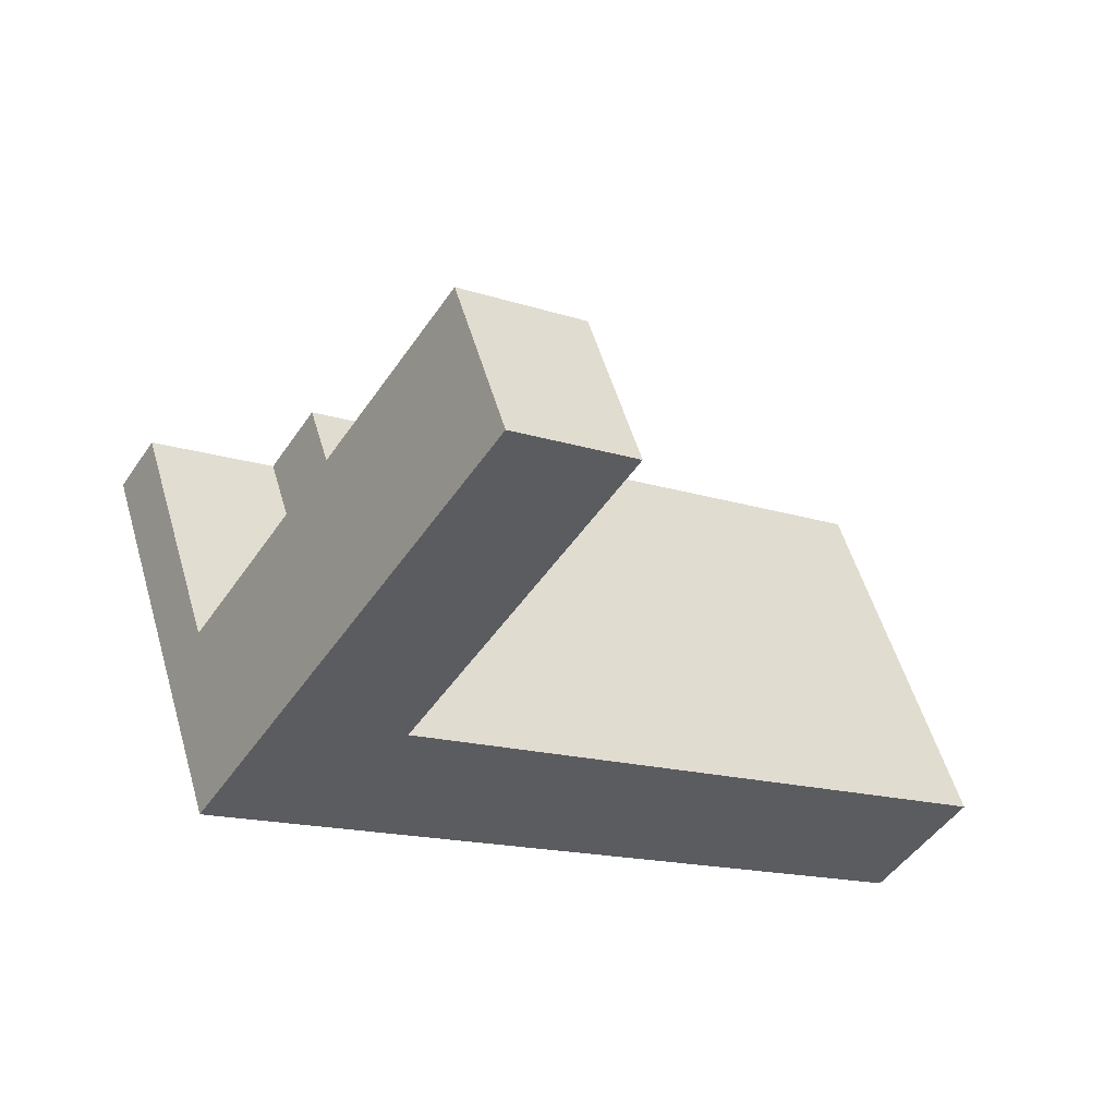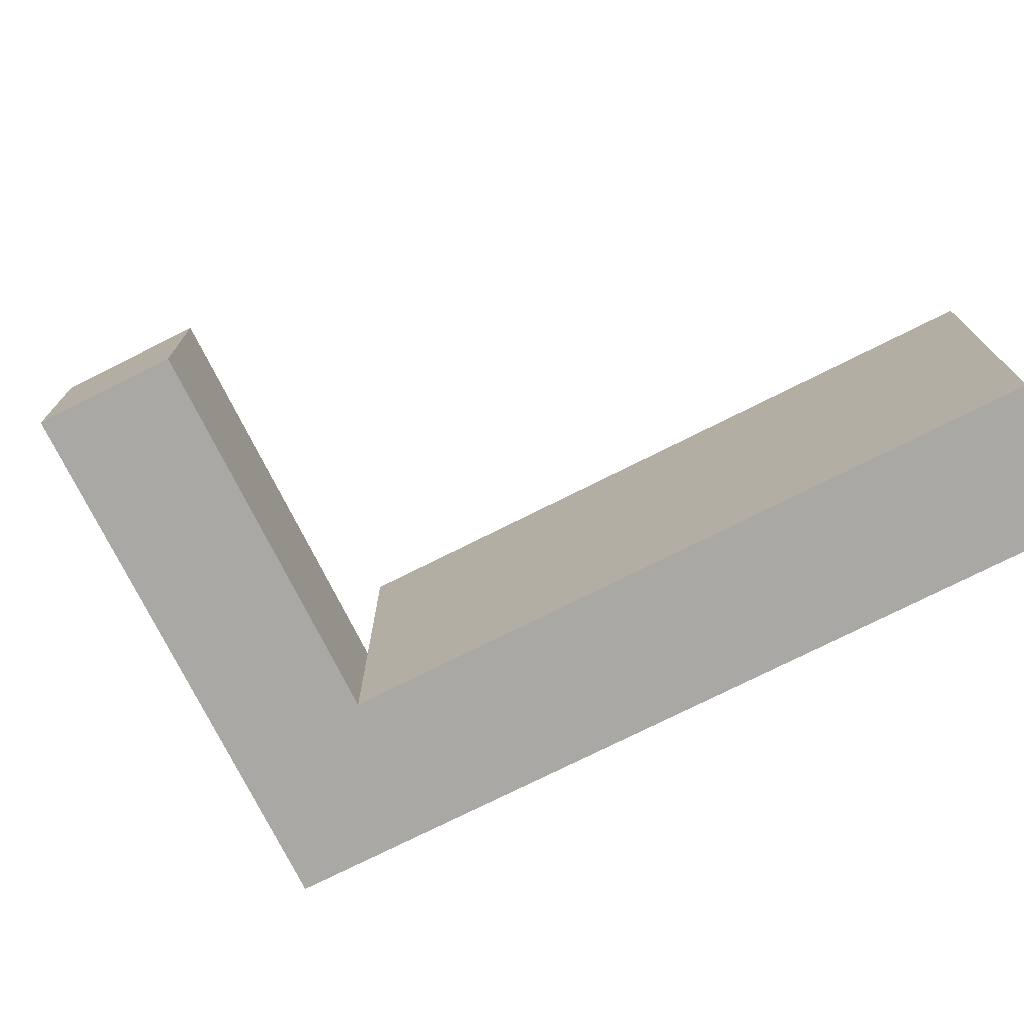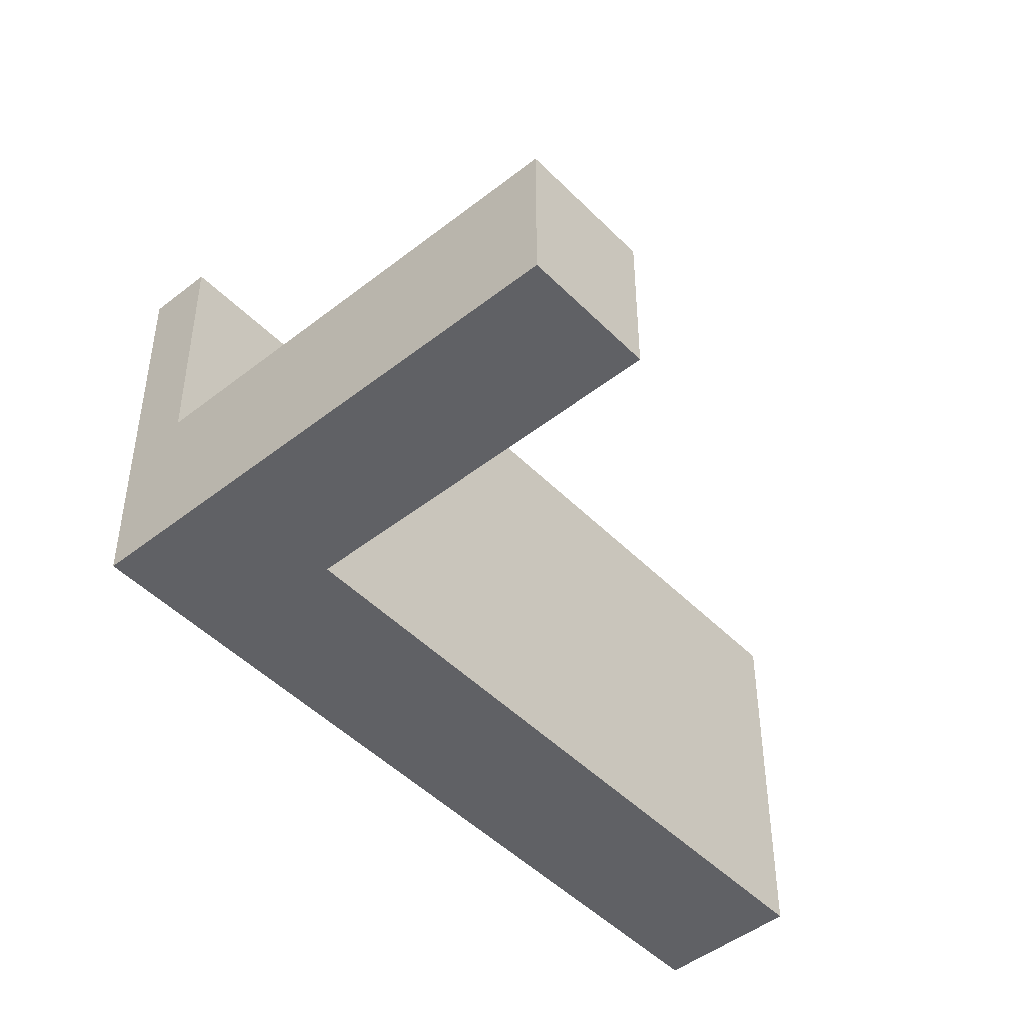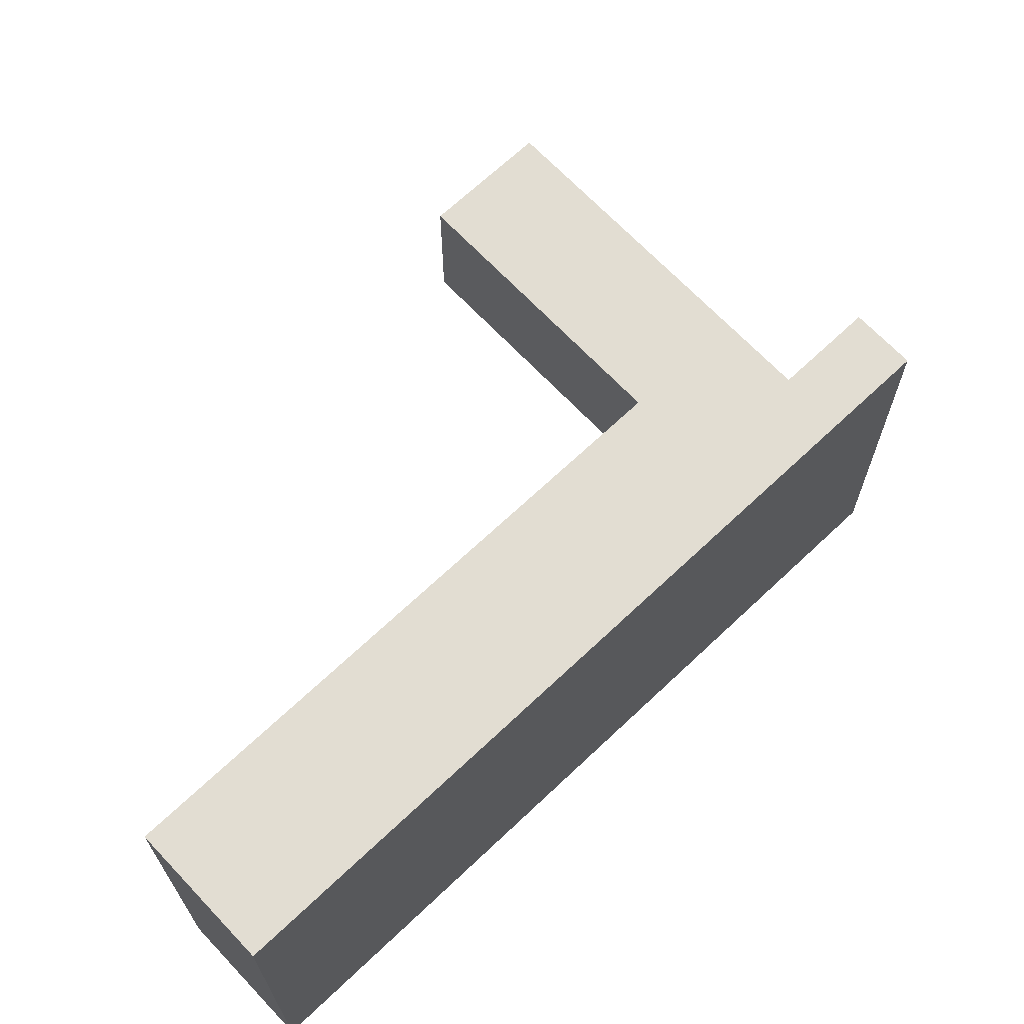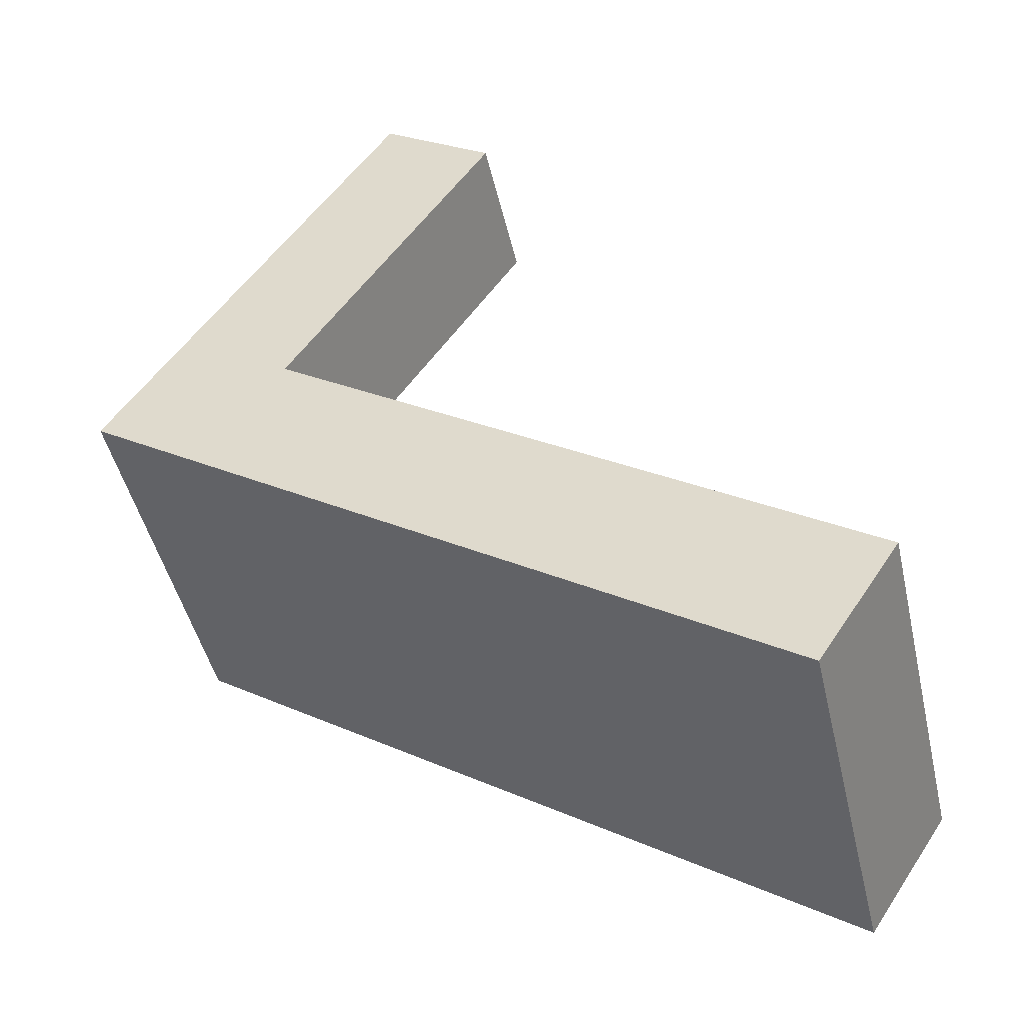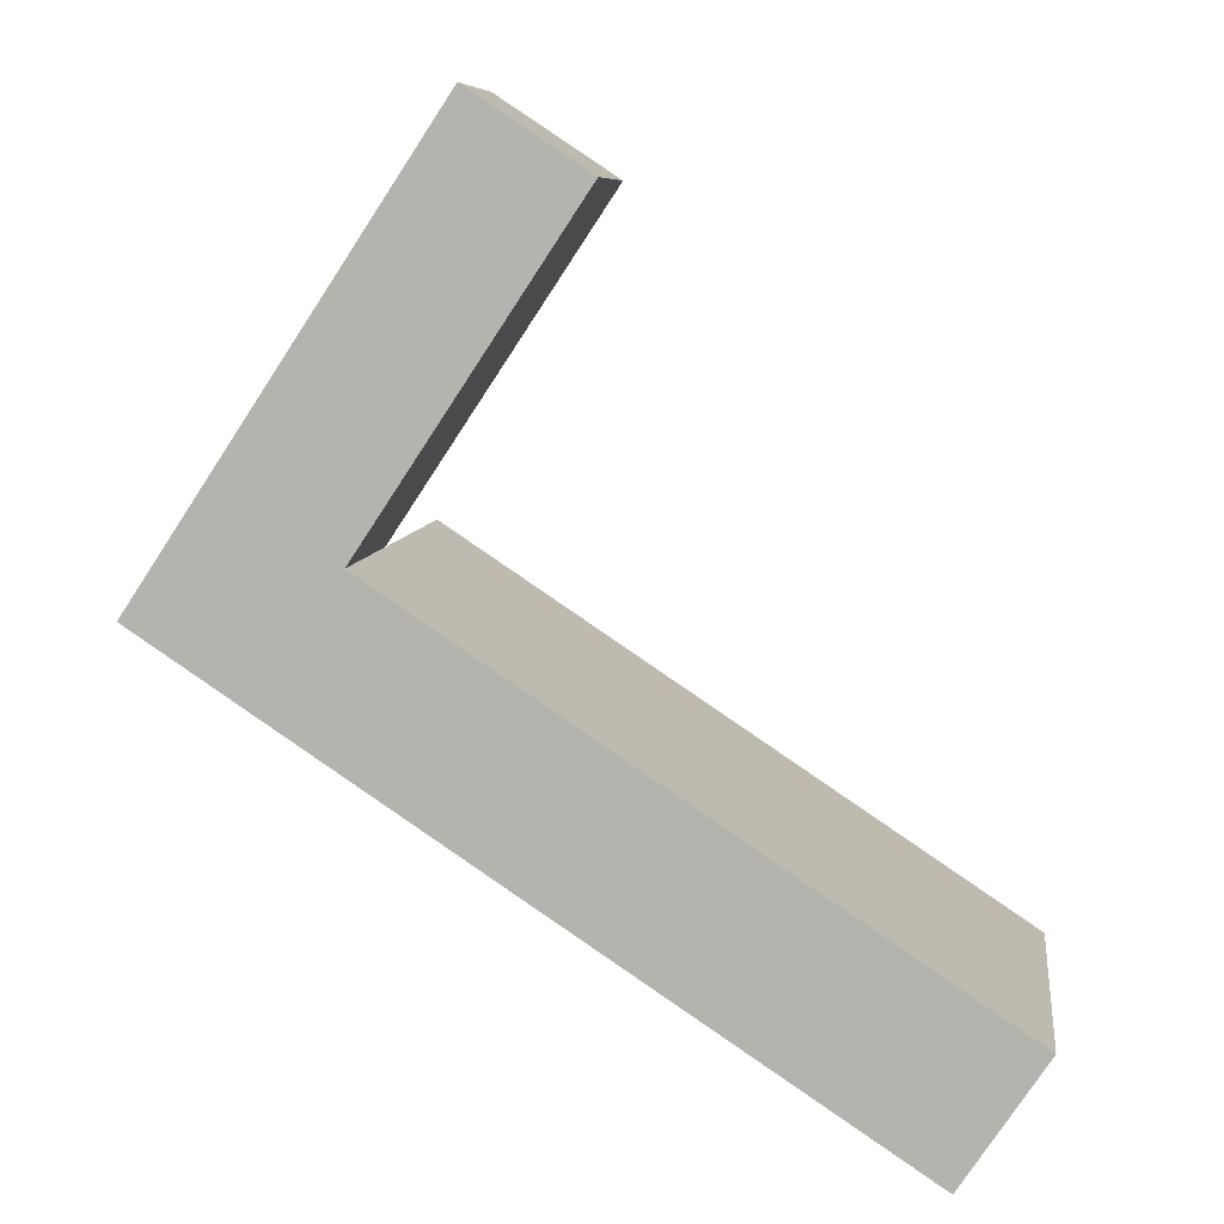
<metadata>
{"format":"obj","ext":"obj","renderer":"f3d","projection":"perspective","resolution":1024,"background":"white","views":[{"elev":53.0,"azim":-16.0,"up":"+Z"},{"elev":-75.0,"azim":60.2,"up":"+Y"},{"elev":-47.4,"azim":-14.9,"up":"+Y"},{"elev":68.1,"azim":170.1,"up":"+Y"},{"elev":-46.2,"azim":12.9,"up":"+Z"},{"elev":7.9,"azim":7.5,"up":"+Z"}]}
</metadata>
<code>
v  0.0004068 19.06 -0.0006031
v  7.23 19.06 -1.027
v  15.65 19.06 -10.38
v  1.735 19.06 2.616
v  35.65 19.06 -19.86
v  33.91 19.06 -22.48
v  37.85 19.06 -16.53
v  9.44 19.06 2.308
v  1.735 7.612 2.616
v  9.44 7.612 2.308
v  7.23 7.612 -1.026
v  14.15 7.612 21.34
v  19.64 7.612 17.7
v  35.64 1.216e-15 -19.86
v  15.65 6.355e-16 -10.38
v  33.91 1.376e-15 -22.48
v  37.85 1.012e-15 -16.53
v  9.44 -1.413e-16 2.308
v  0 0 0
v  19.64 -1.084e-15 17.7
v  1.735 -1.602e-16 2.616
v  3.945 -3.644e-16 5.951
v  14.15 -1.307e-15 21.34
v  0.0001625 7.612 -0.0002409
g defaultobject
f 1 2 3
f 2 1 4
f 3 5 6
f 5 3 7
f 7 3 8
f 8 3 2
f 9 10 11
f 10 9 12
f 10 12 13
f 14 15 16
f 15 14 17
f 15 17 18
f 15 18 19
f 19 18 20
f 19 20 21
f 21 20 22
f 22 20 23
f 24 15 19
f 15 24 1
f 15 1 3
f 15 3 16
f 16 3 6
f 1 9 4
f 9 1 24
f 9 23 12
f 23 9 24
f 23 24 21
f 21 24 19
f 23 21 22
f 6 14 16
f 14 6 17
f 17 6 5
f 17 5 7
f 17 10 18
f 10 17 8
f 8 17 7
f 11 4 9
f 4 11 2
f 18 13 20
f 13 18 10
f 20 12 23
f 12 20 13
f 11 8 2
f 8 11 10

</code>
